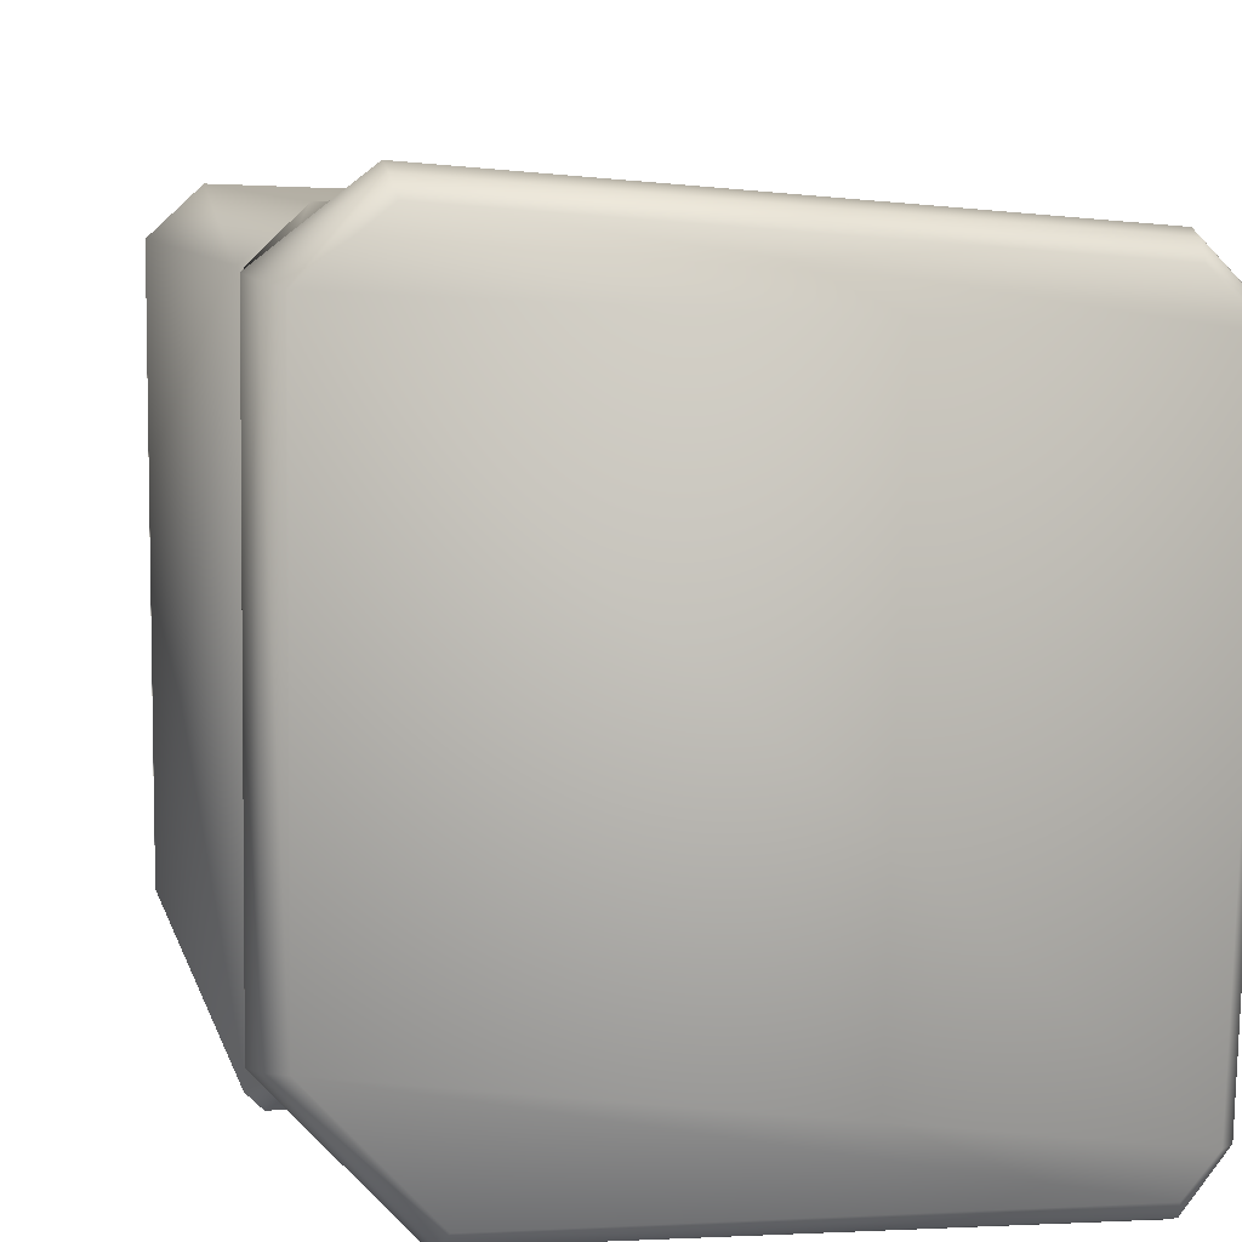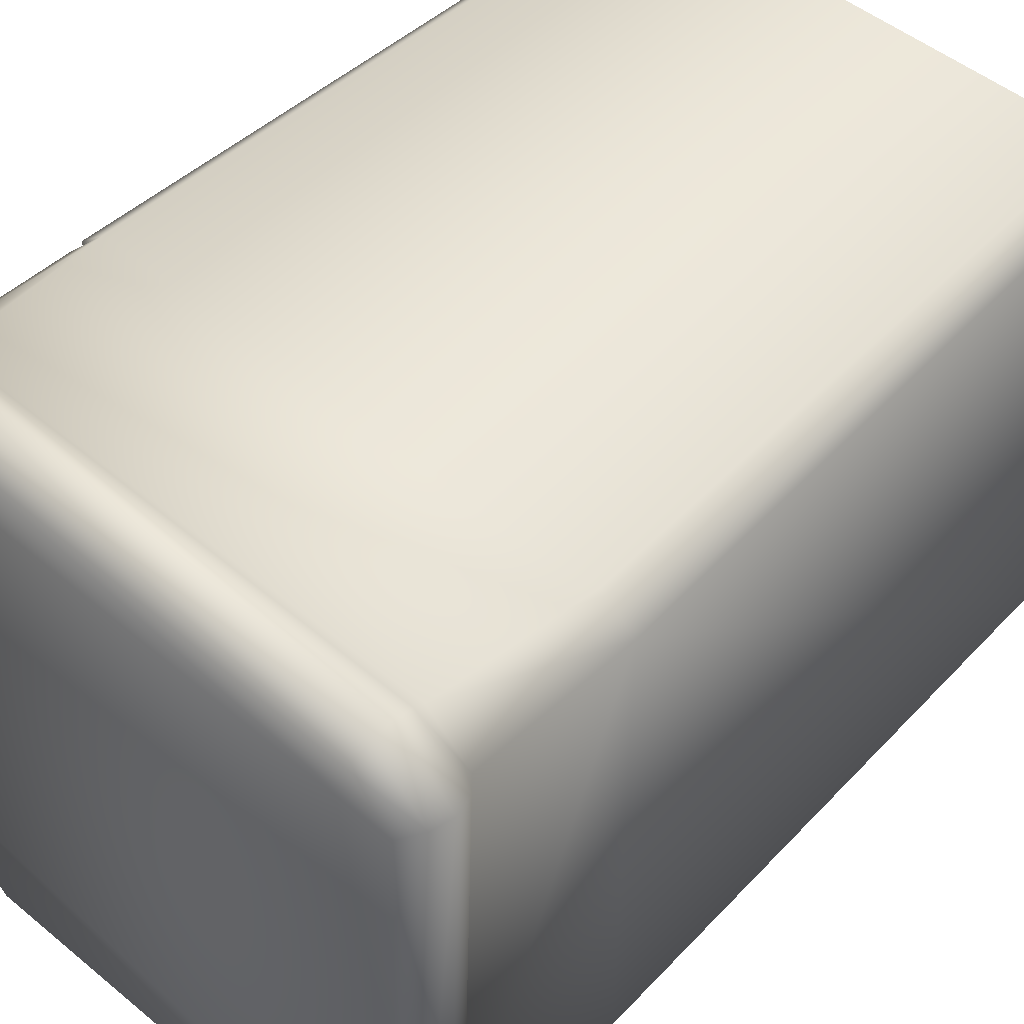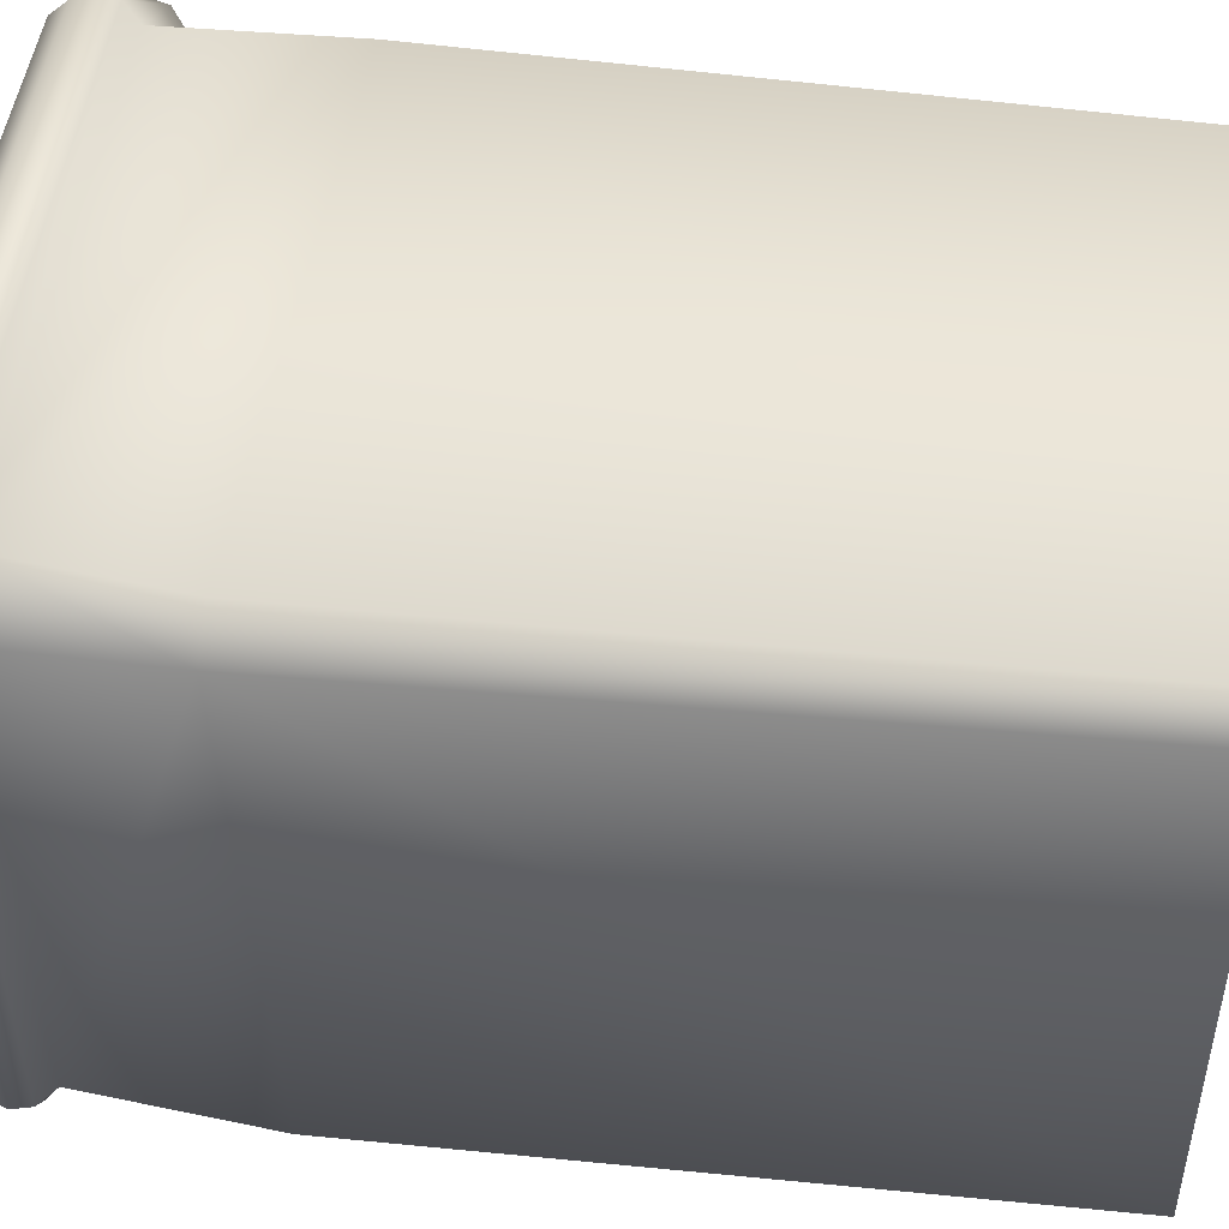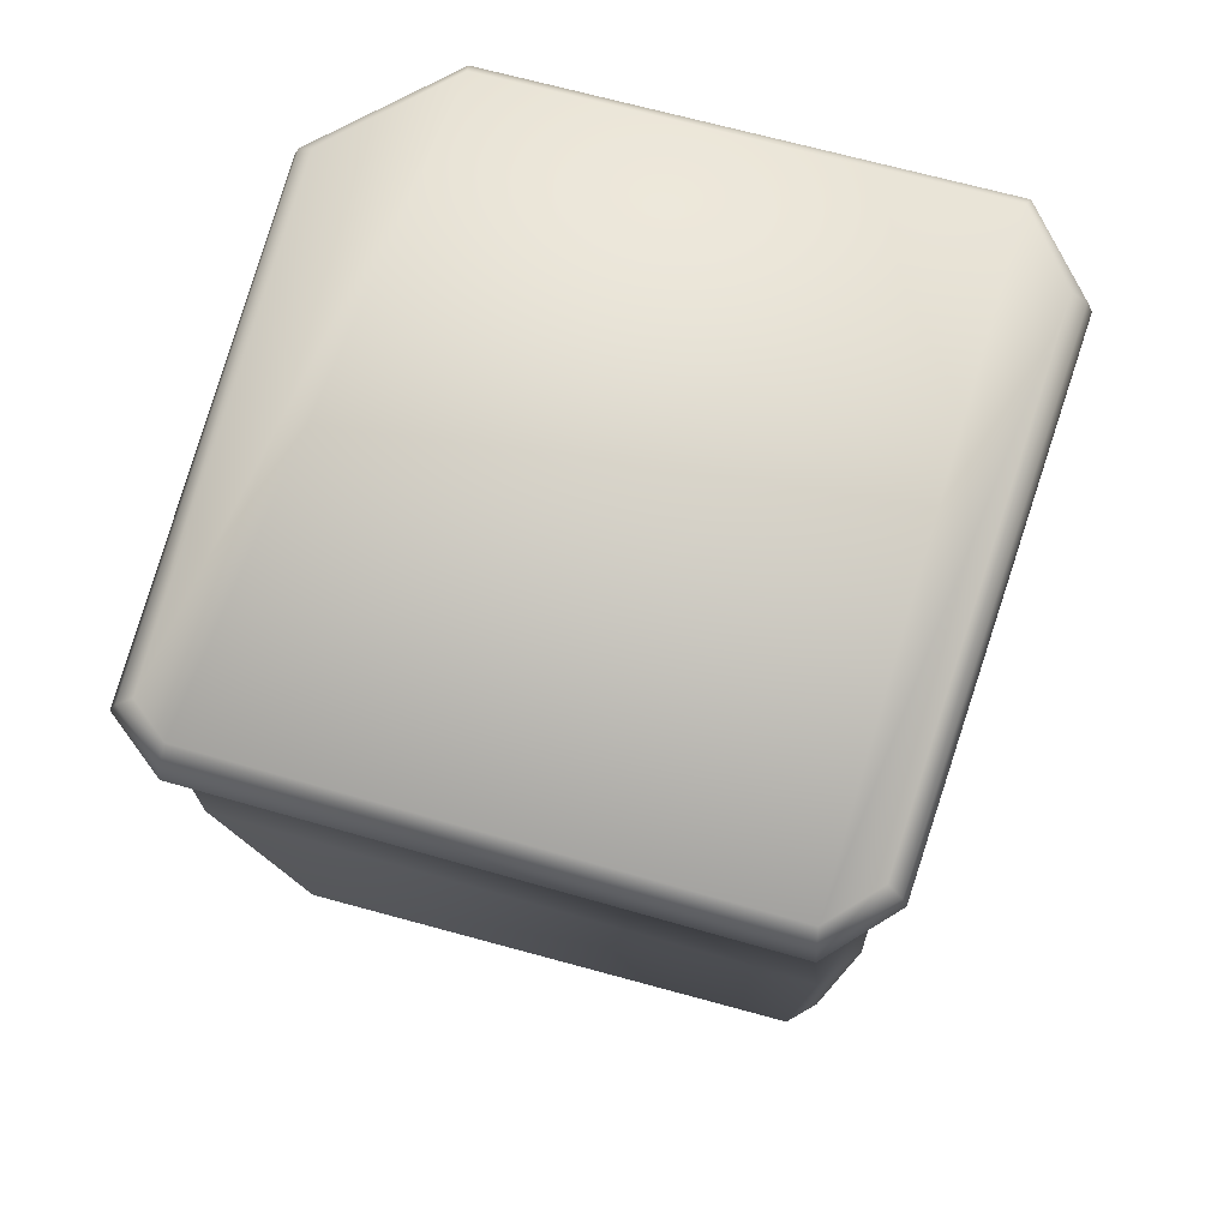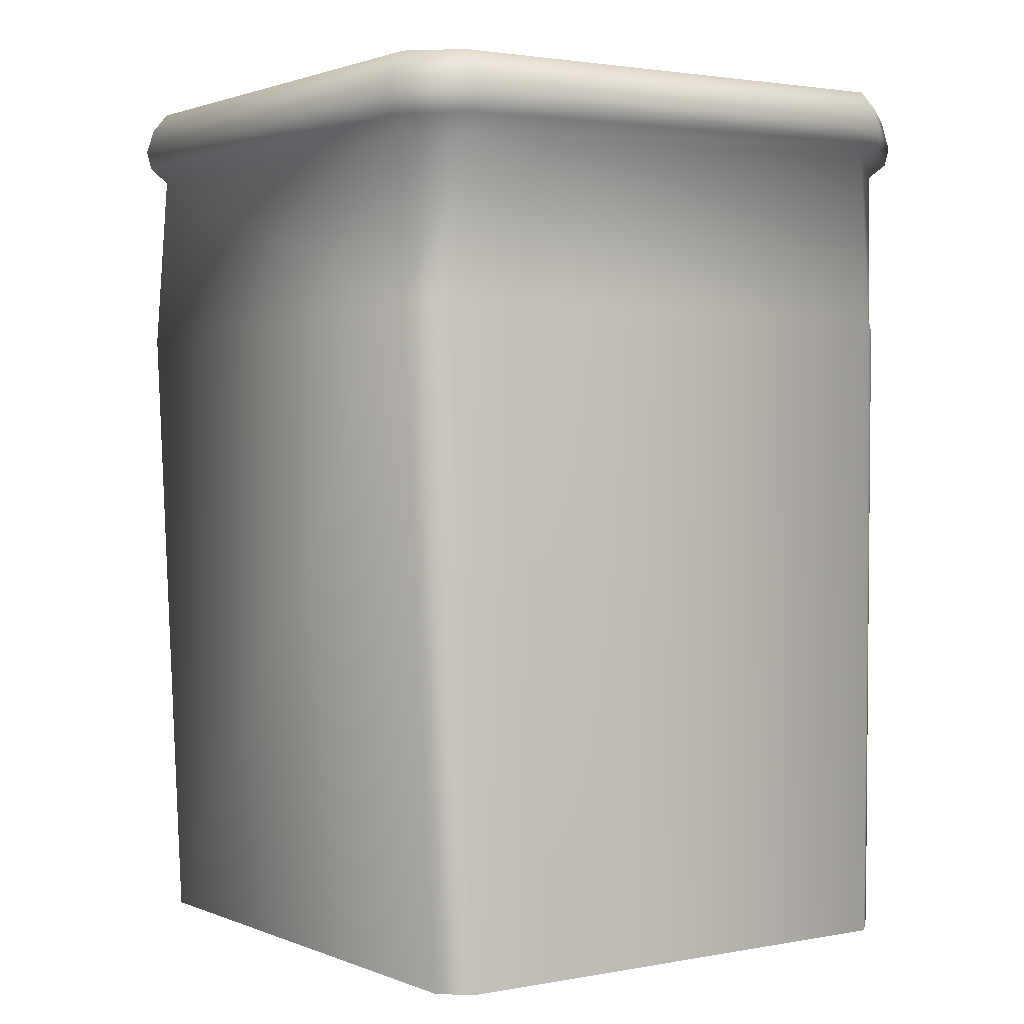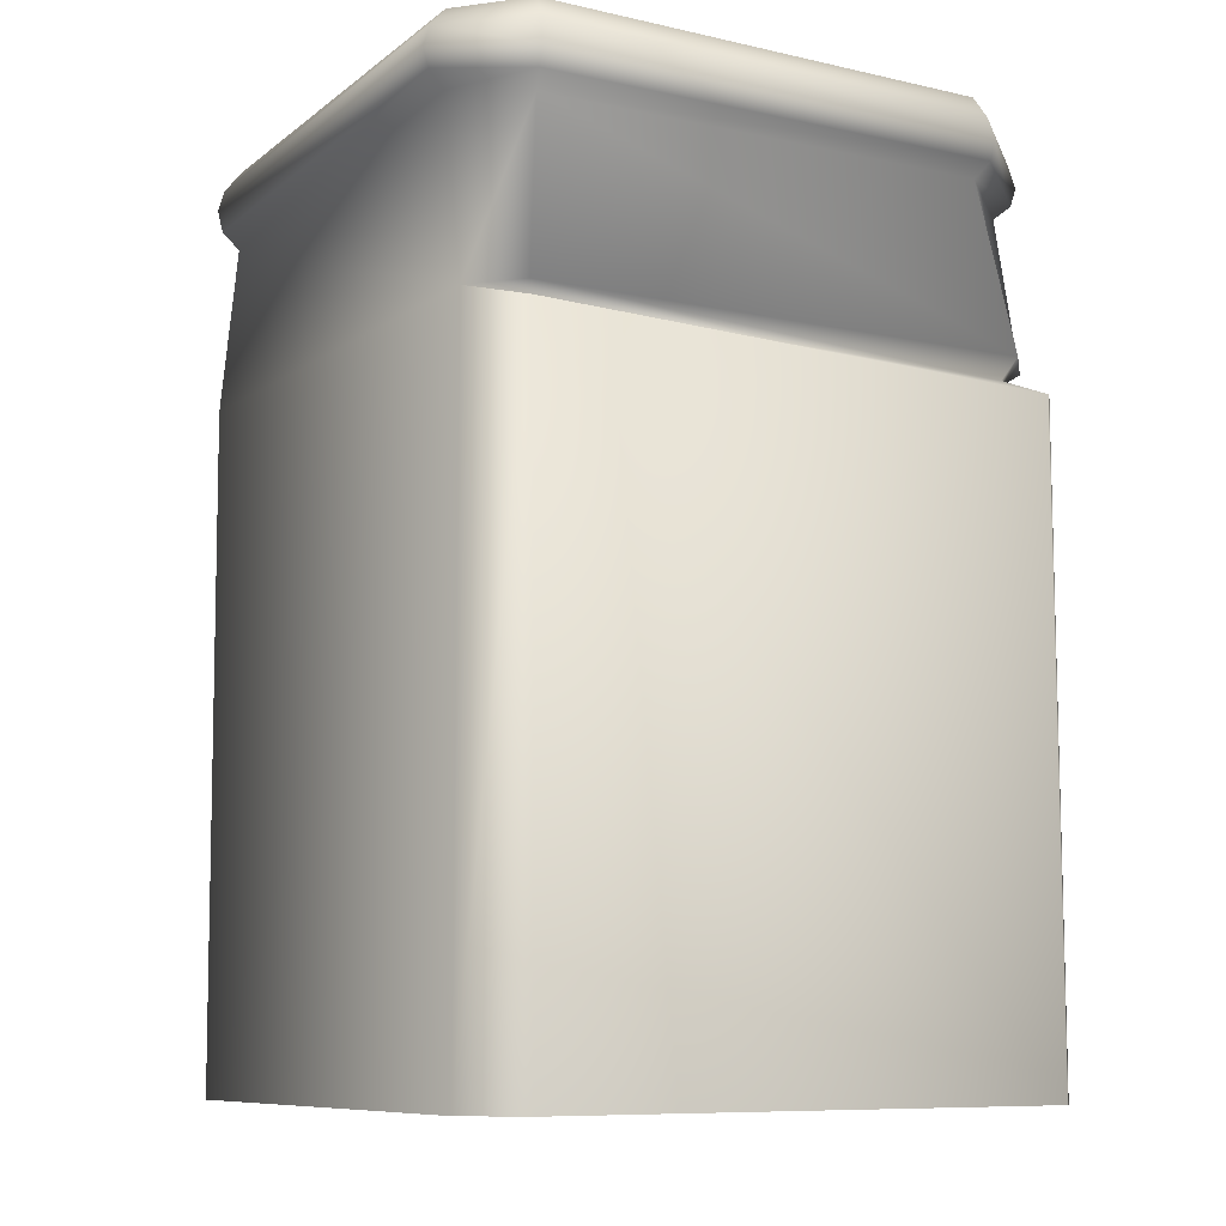
<metadata>
{"format":"obj","ext":"obj","renderer":"f3d","projection":"perspective","resolution":1024,"background":"white","views":[{"elev":8.2,"azim":167.2,"up":"+Z"},{"elev":46.0,"azim":-137.6,"up":"+Z"},{"elev":47.3,"azim":-81.0,"up":"+Z"},{"elev":76.4,"azim":-76.2,"up":"+Y"},{"elev":1.7,"azim":-36.7,"up":"+Y"},{"elev":-8.7,"azim":57.5,"up":"+Y"}]}
</metadata>
<code>
v  -2.976 0 3.454
v  3.036 0 3.688
v  3.062 7.856 3.688
v  -3.223 7.866 3.371
v  3.613 0 3.159
v  3.637 0 -2.473
v  3.637 0 -3.285
v  3.613 7.706 3.204
v  3.502 0 -3.42
v  -2.84 7.594 -3.673
v  3.478 7.551 -3.42
v  -3.159 0 -3.125
v  -3.286 0 3.131
v  -3.642 7.866 3.02
v  -3.387 7.634 -3.315
v  -2.96 9.759 3.284
v  -3.467 9.742 2.777
v  3.637 7.551 -3.261
v  -2.621 0 -3.688
v  2.85 9.859 3.757
v  3.642 7.909 -2.84
v  3.665 9.778 -2.265
v  3.609 9.729 3.164
v  3.571 7.875 3.208
v  -2.827 7.763 -3.672
v  -2.937 9.859 -3.641
v  2.547 9.818 -3.482
v  3.04 7.902 -3.39
v  -3.259 9.779 -3.259
v  3.227 7.743 -2.957
v  3.064 7.744 -3.119
v  2.69 0 -3.42
v  -3.467 10.69 2.777
v  -2.96 10.69 3.284
v  2.85 10.69 3.757
v  3.609 10.69 3.164
v  -3.259 10.69 -3.259
v  3.665 10.69 -2.265
v  -2.937 10.69 -3.641
v  2.547 10.69 -3.482
v  3.803 9.895 3.25
v  2.894 10.03 3.965
v  3.86 9.934 -2.327
v  2.621 9.986 -3.681
v  -3.021 10.04 -3.852
v  -3.46 9.958 -3.318
v  -3.657 9.948 2.841
v  -3.03 9.964 3.467
v  2.878 10.48 3.942
v  3.782 10.43 3.221
v  -3.018 10.46 3.459
v  -3.646 10.45 2.82
v  -3.436 10.47 -3.293
v  -2.998 10.51 -3.824
v  2.612 10.47 -3.658
v  3.84 10.43 -2.308
v  3.861 10.11 3.26
v  2.89 10.24 4.025
v  3.917 10.14 -2.344
v  2.642 10.2 -3.739
v  -3.029 10.27 -3.914
v  -3.527 10.18 -3.313
v  -3.721 10.2 2.849
v  -3.04 10.21 3.527
o Ground_Pillar_001
g Ground_Pillar_001
f 1 2 3 4
f 5 6 7 8
f 9 10 11
f 12 13 14 15
f 14 4 16 17
f 7 9 11 18
f 2 5 8 3
f 19 12 15 10
f 3 20 16 4
f 21 22 23 24
f 25 26 27 28
f 14 17 29 15
f 14 13 1 4
f 28 27 22 21
f 3 24 23 20
f 15 29 26 25
f 18 30 3 8
f 10 15 31 11
f 11 31 30 18
f 30 21 24 3
f 15 25 28 31
f 31 28 21 30
f 9 32 19 10
f 7 18 8
f 33 34 35 36
f 37 33 36 38
f 39 37 38 40
f 20 23 41 42
f 23 22 43 41
f 22 27 44 43
f 27 26 45 44
f 26 29 46 45
f 29 17 47 46
f 17 16 48 47
f 16 20 42 48
f 36 35 49 50
f 35 34 51 49
f 34 33 52 51
f 33 37 53 52
f 37 39 54 53
f 39 40 55 54
f 40 38 56 55
f 38 36 50 56
f 57 50 49 58
f 59 56 50 57
f 60 55 56 59
f 61 54 55 60
f 62 53 54 61
f 63 52 53 62
f 64 51 52 63
f 58 49 51 64
f 41 57 58 42
f 43 59 57 41
f 44 60 59 43
f 45 61 60 44
f 46 62 61 45
f 47 63 62 46
f 48 64 63 47
f 42 58 64 48

</code>
